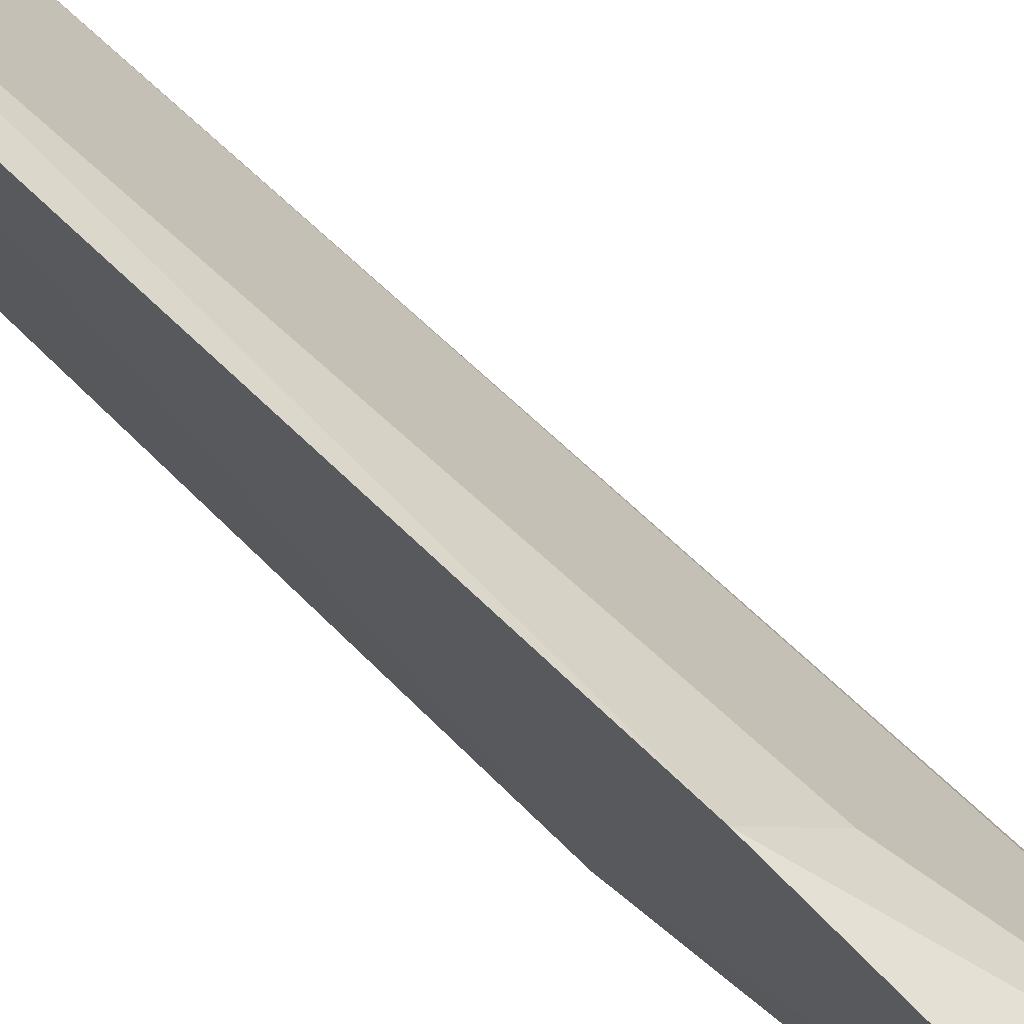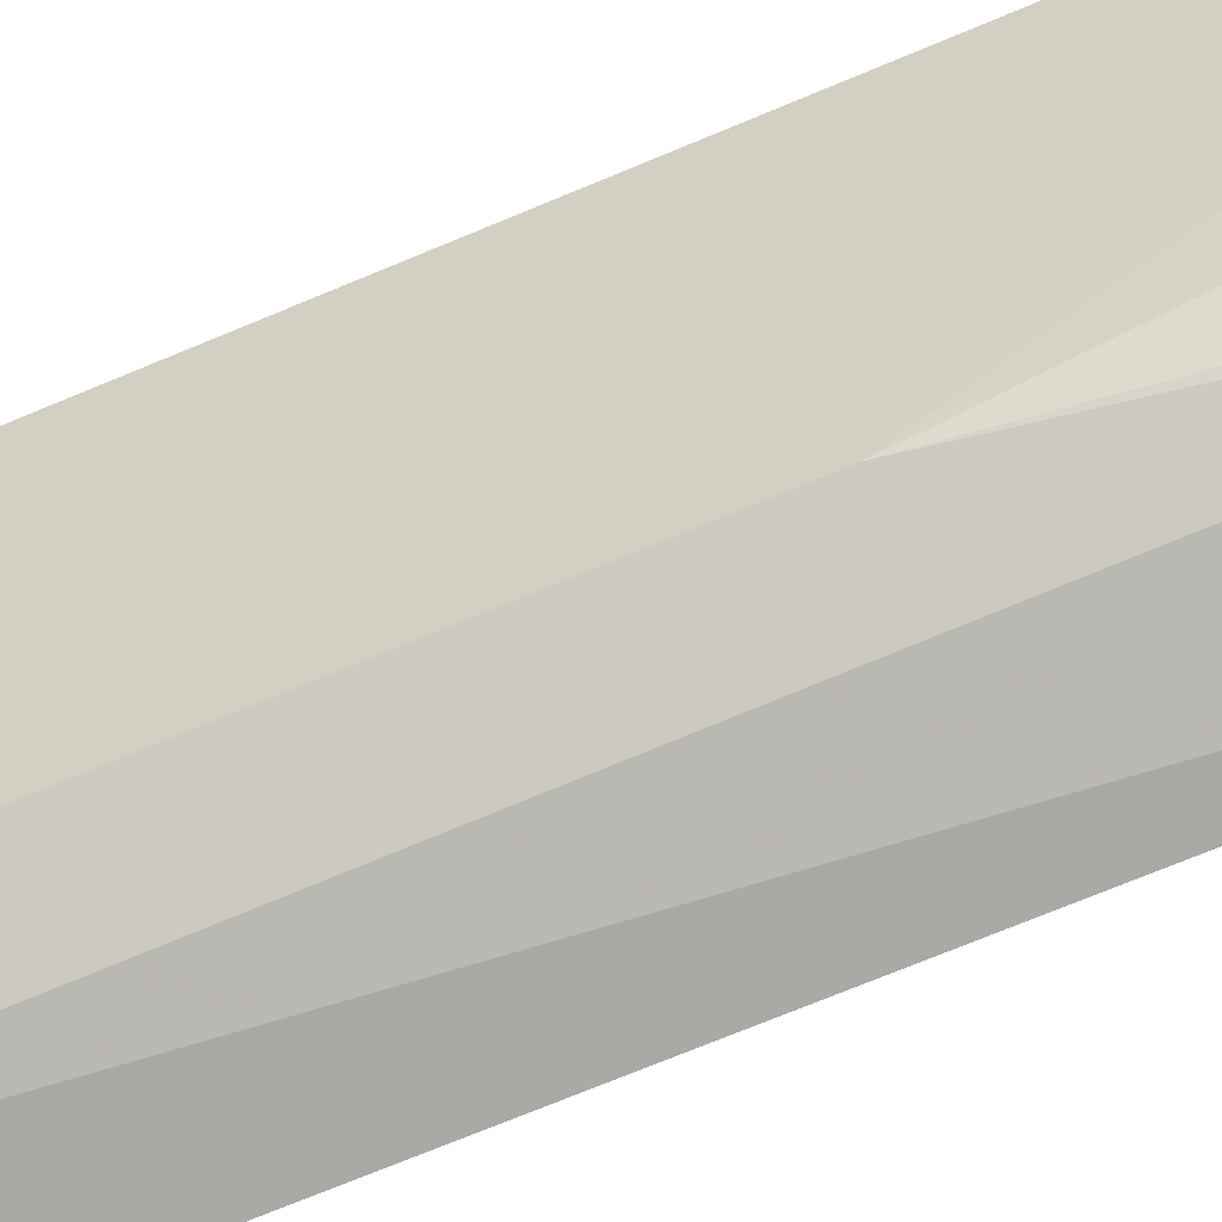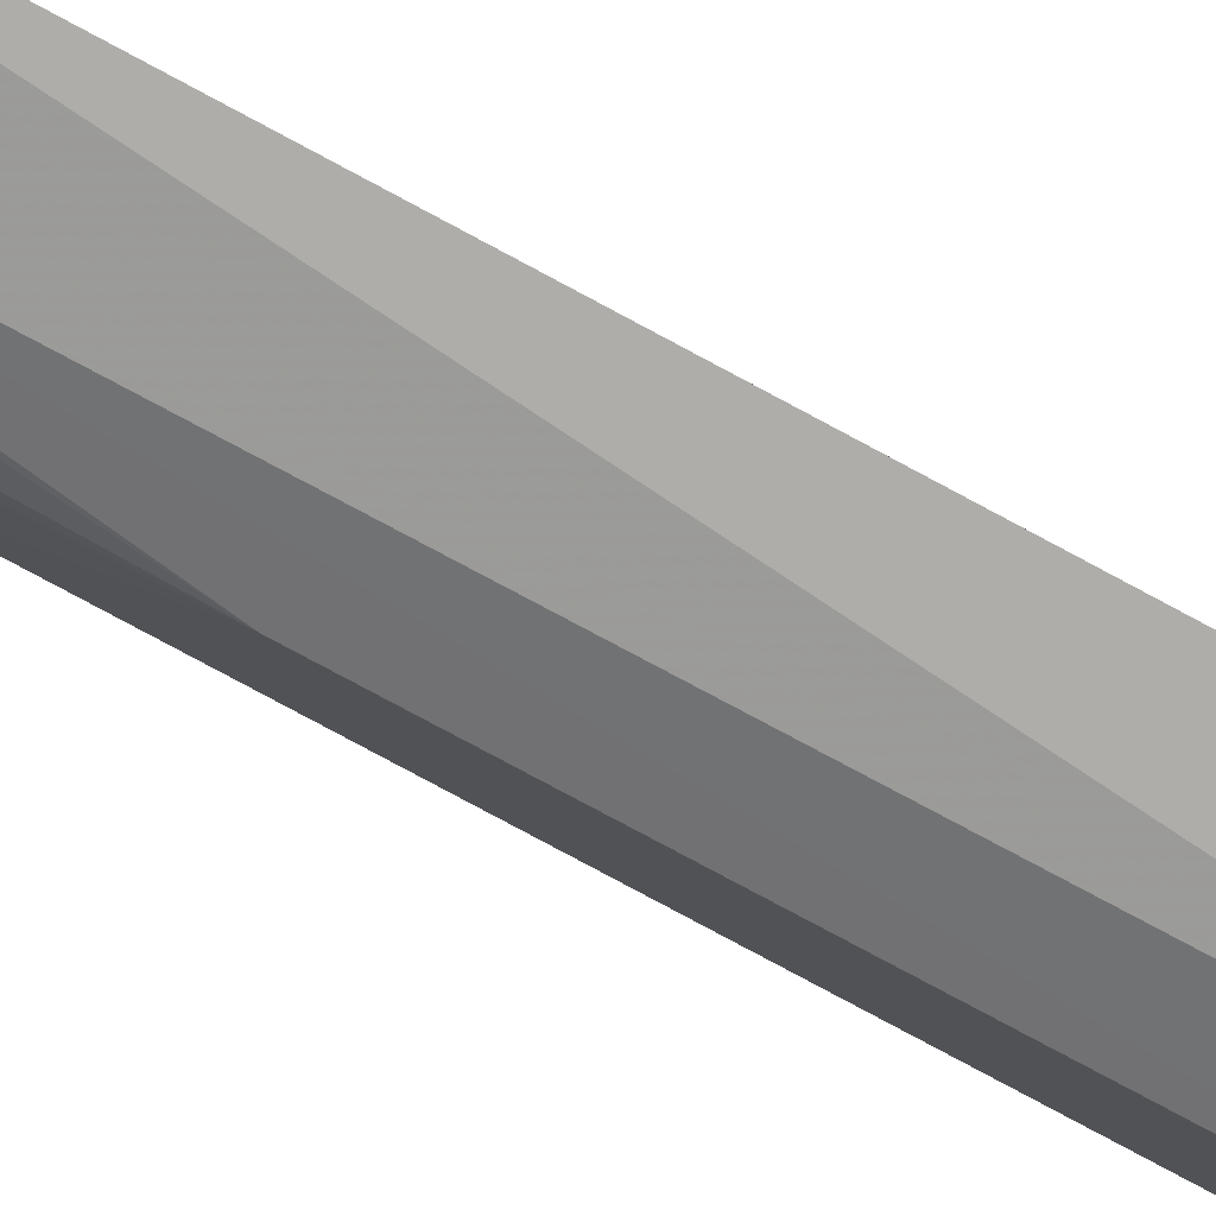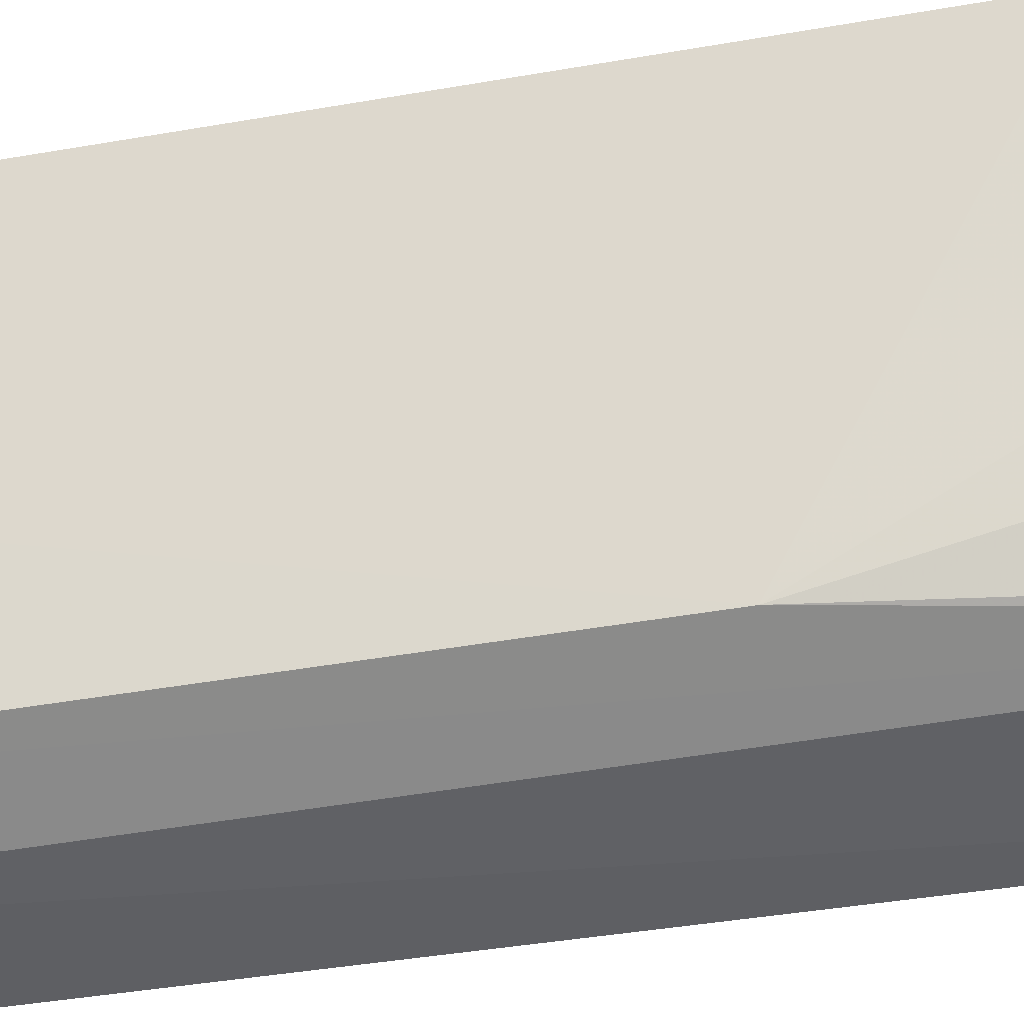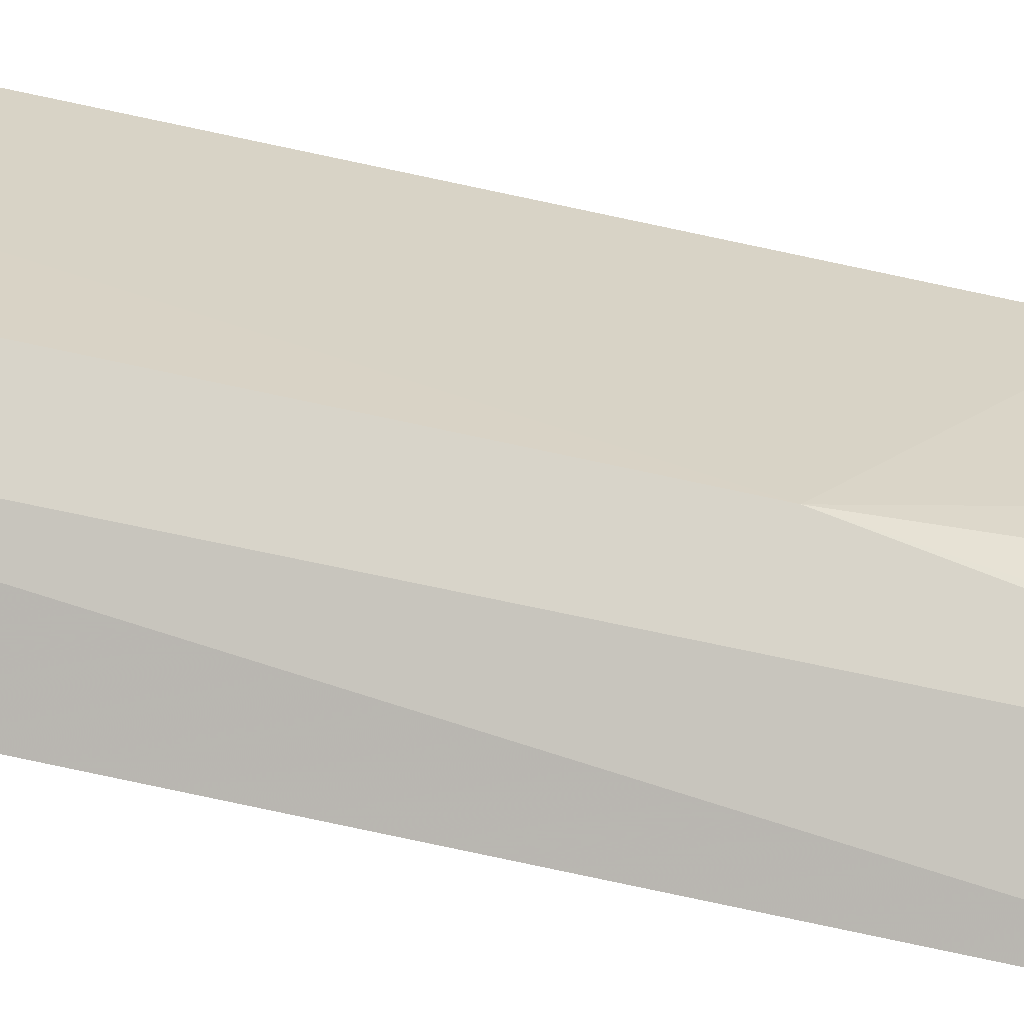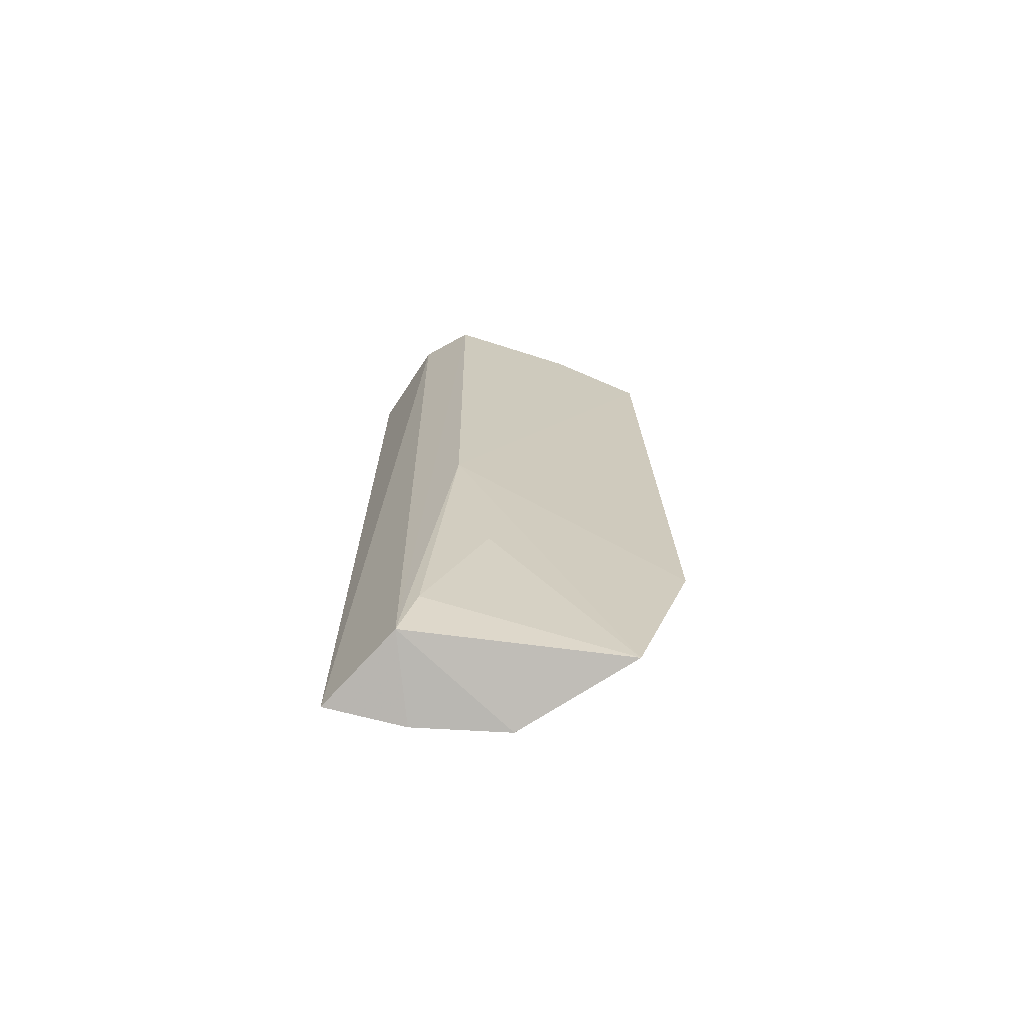
<metadata>
{"format":"obj","ext":"obj","renderer":"f3d","projection":"perspective","resolution":1024,"background":"white","views":[{"elev":49.4,"azim":142.1,"up":"+Y"},{"elev":-72.9,"azim":113.5,"up":"+Y"},{"elev":-79.1,"azim":-116.6,"up":"+Y"},{"elev":-39.4,"azim":101.9,"up":"+Y"},{"elev":-79.7,"azim":79.1,"up":"+Y"},{"elev":-72.3,"azim":56.6,"up":"+Z"}]}
</metadata>
<code>
v -0.003621 0.125 0.1369
v -0.001077 0.1343 0.1326
v -0.02157 0.1097 0.1354
v -0.0164 0.1261 0.04488
v -0.005278 0.1318 0.04673
v -0.01572 0.121 0.1338
v -0.008541 0.1141 0.08189
v -0.002536 0.1369 0.06749
v -0.004301 0.1326 0.1321
v -0.02104 0.1183 0.045
v -0.00795 0.1288 0.1343
v -0.007281 0.1124 0.1373
v -0.007602 0.1335 0.06669
v -0.02016 0.1133 0.1345
v -0.02381 0.1111 0.04564
v -0.01452 0.1128 0.04647
v -0.002775 0.1322 0.1341
v -0.007807 0.1218 0.1369
v -0.008533 0.1181 0.06448
v -0.0126 0.1099 0.1388
v -0.01271 0.1137 0.05173
f 7 2 1
f 8 5 4
f 8 7 5
f 8 2 7
f 9 2 8
f 10 6 4
f 11 2 9
f 11 4 6
f 12 7 1
f 13 9 8
f 13 8 4
f 13 11 9
f 13 4 11
f 14 10 3
f 14 3 6
f 14 6 10
f 15 3 10
f 16 10 4
f 16 4 5
f 16 15 10
f 16 7 12
f 17 11 1
f 17 1 2
f 17 2 11
f 18 11 6
f 18 6 3
f 18 1 11
f 19 5 7
f 20 16 12
f 20 3 15
f 20 15 16
f 20 18 3
f 20 12 1
f 20 1 18
f 21 16 5
f 21 5 19
f 21 19 7
f 21 7 16

</code>
